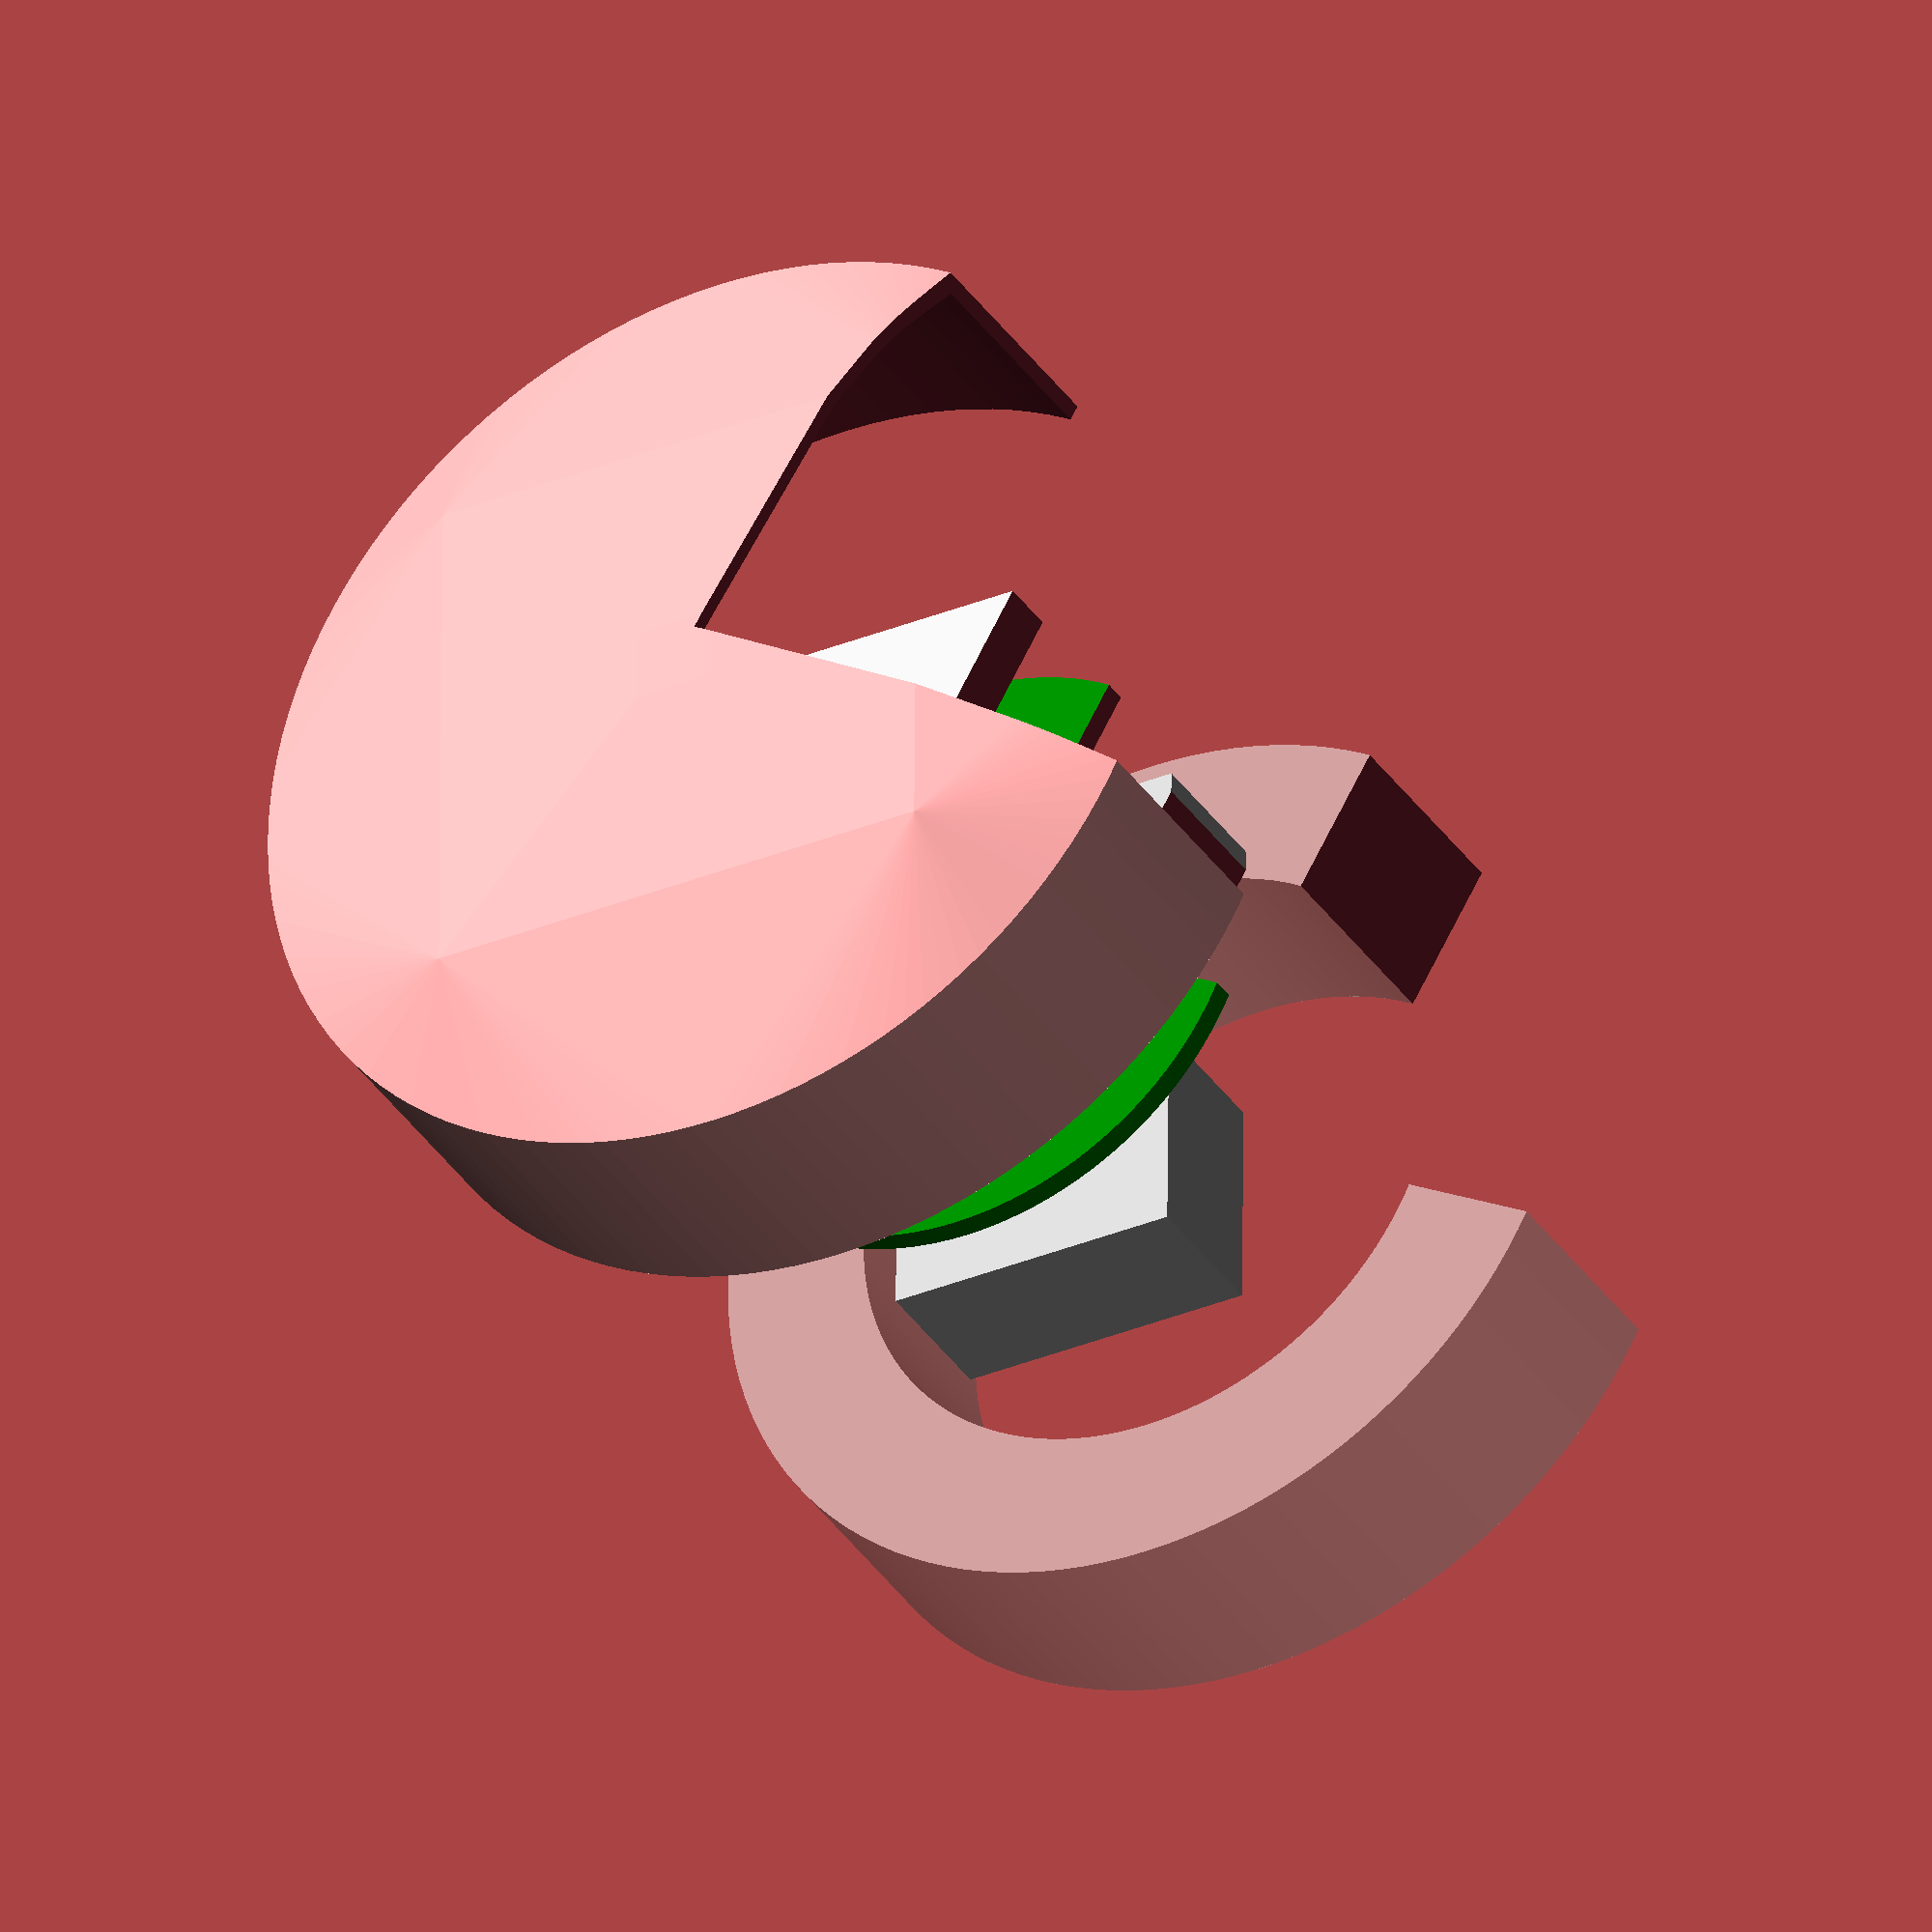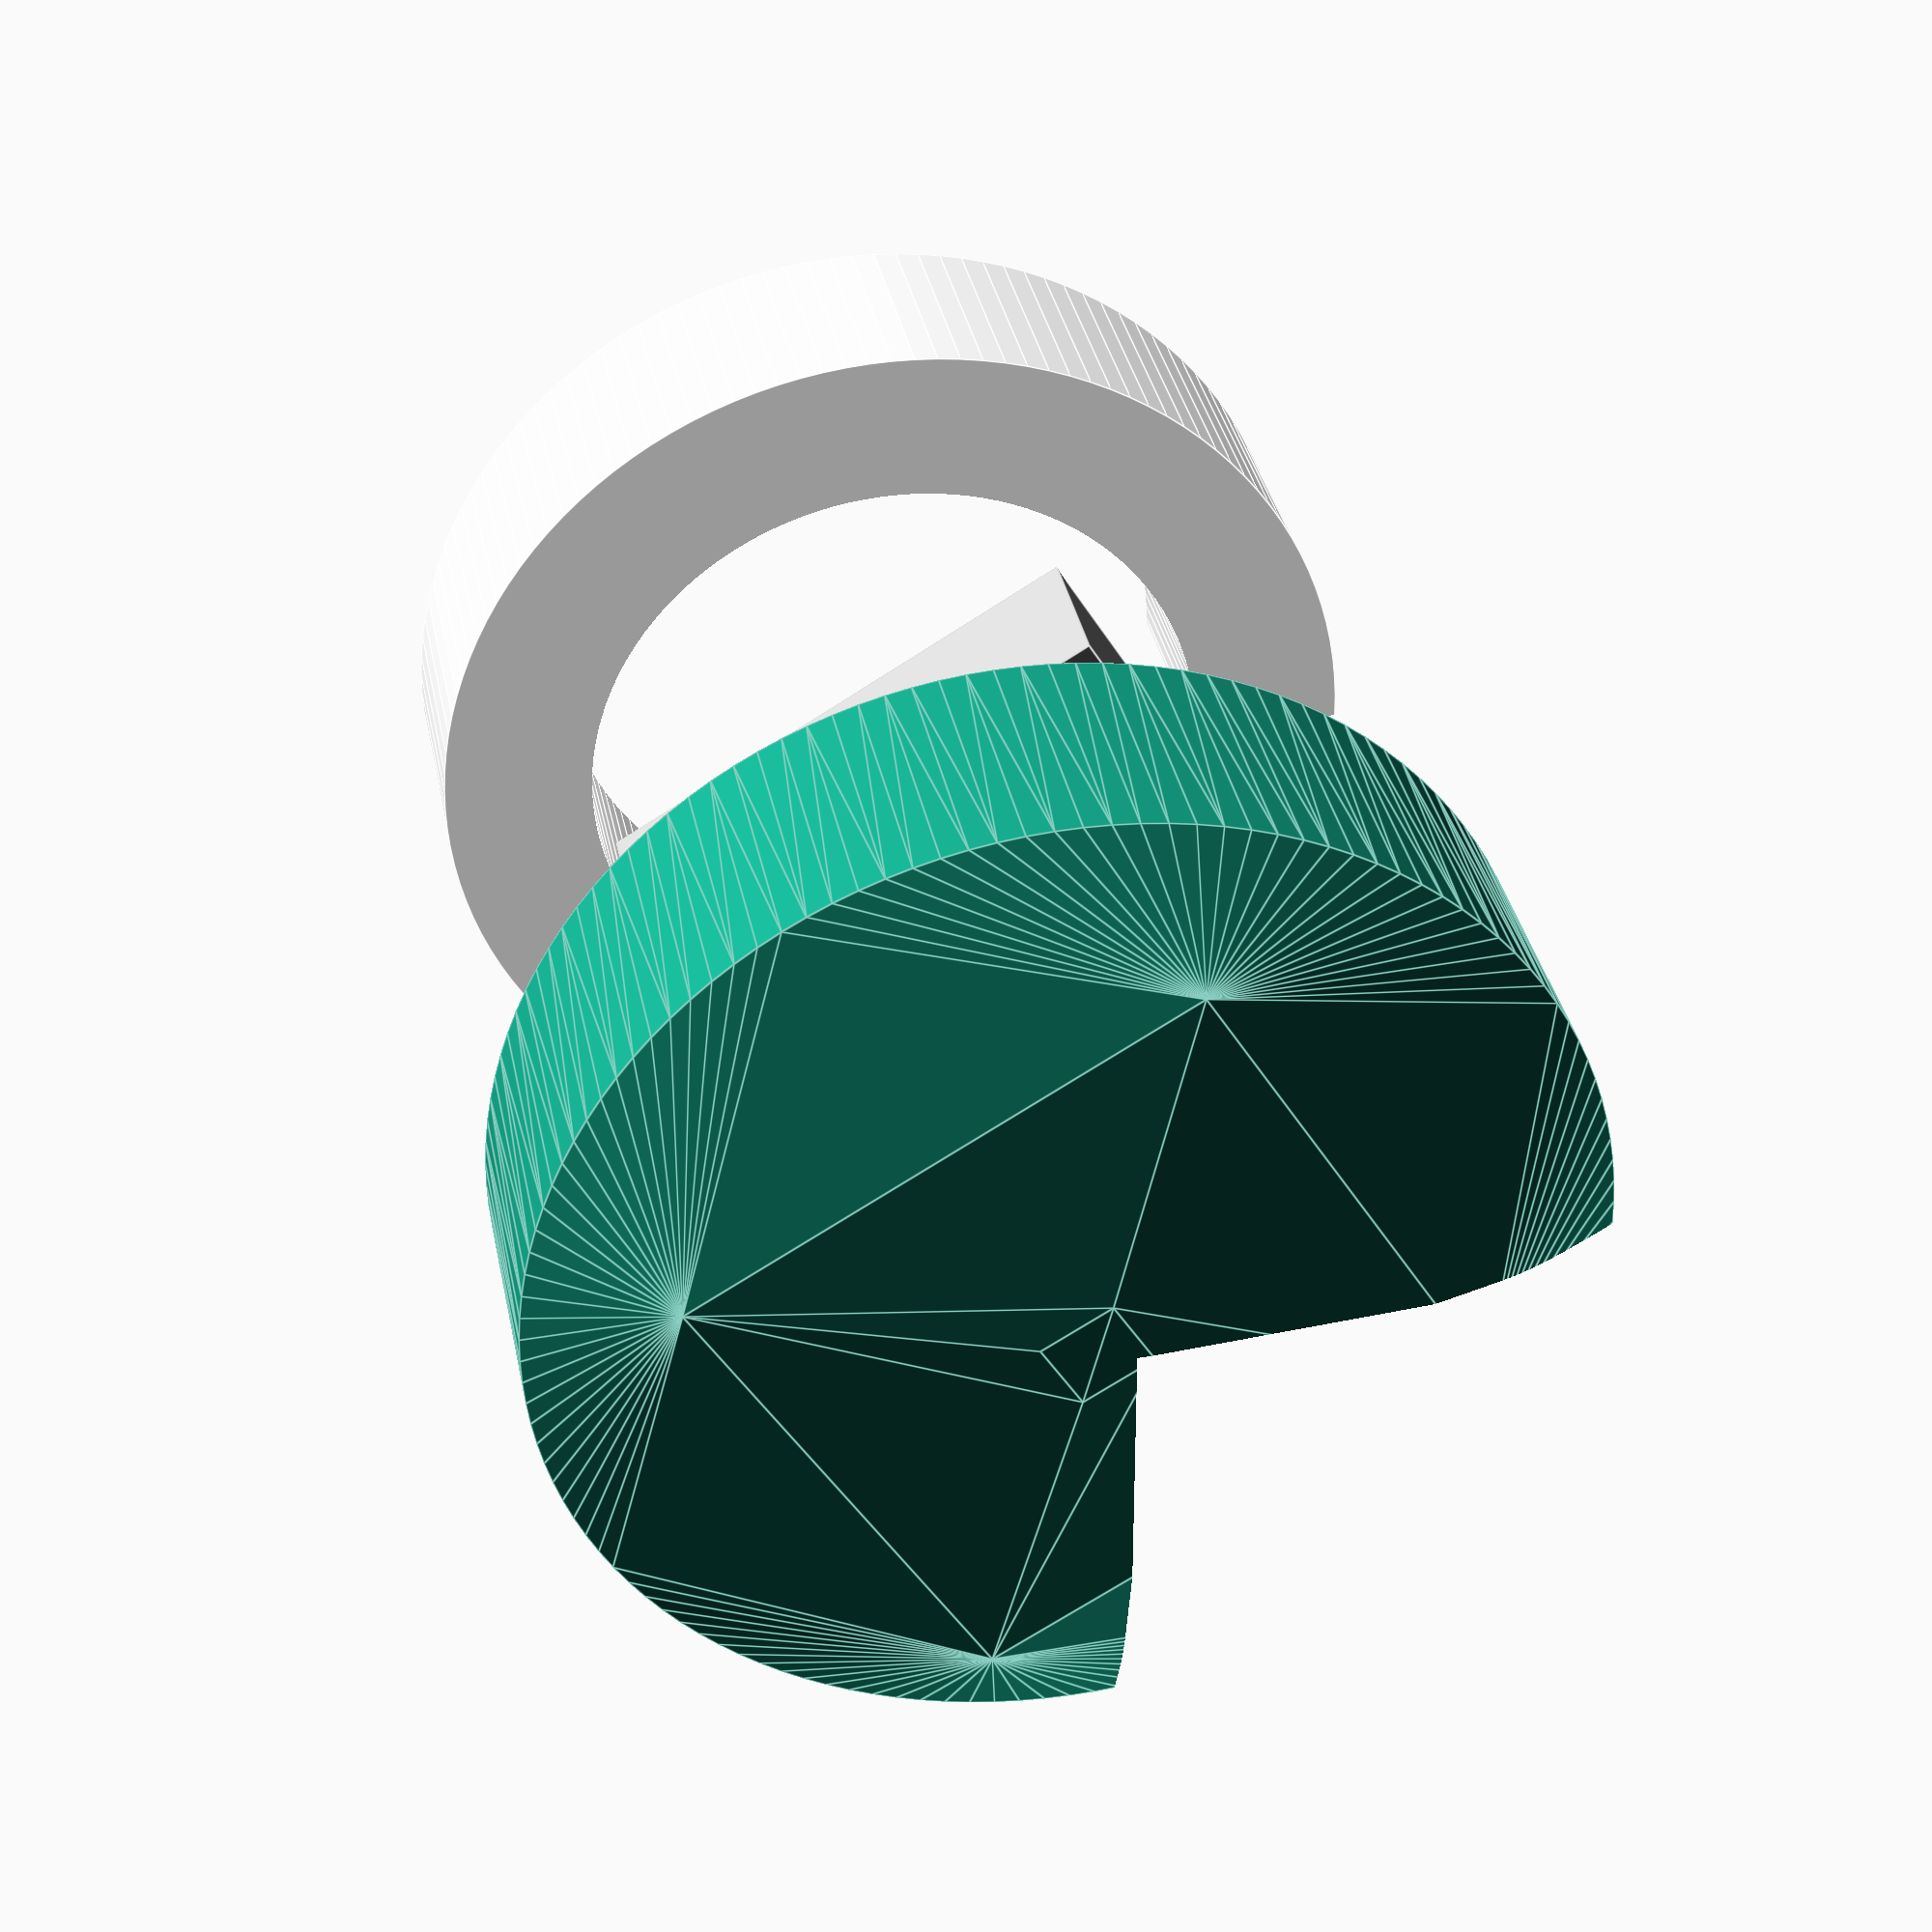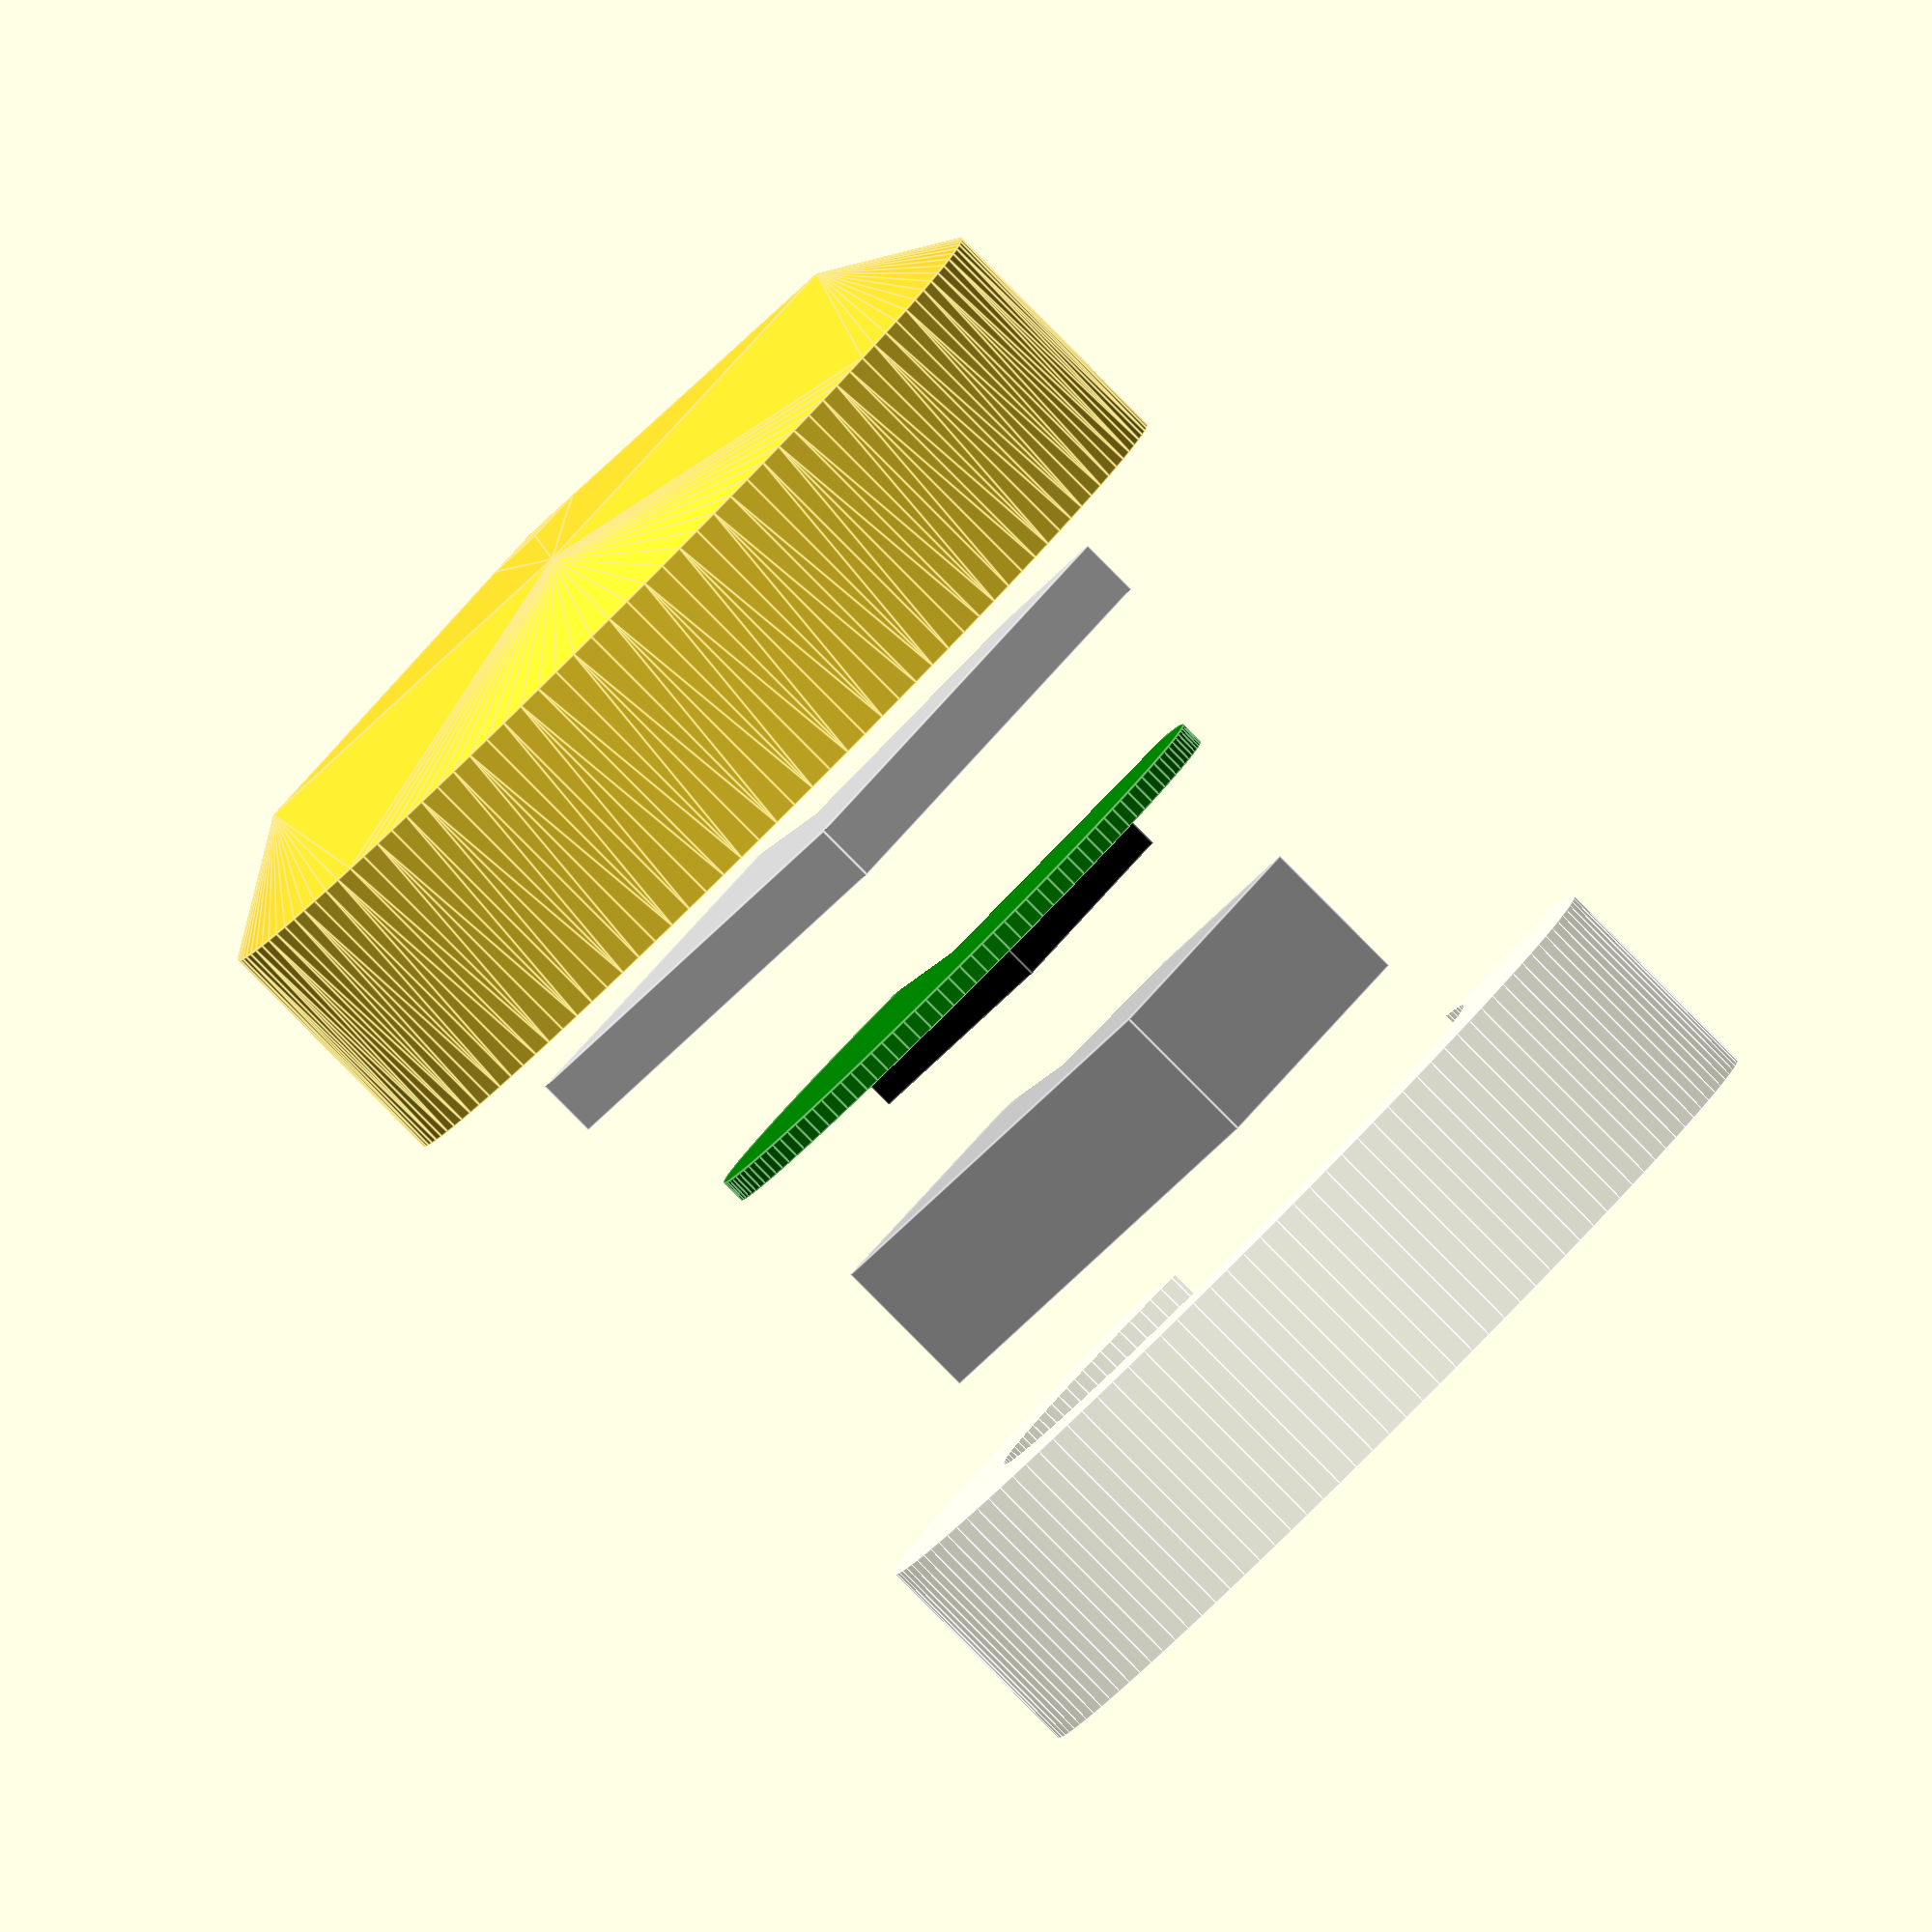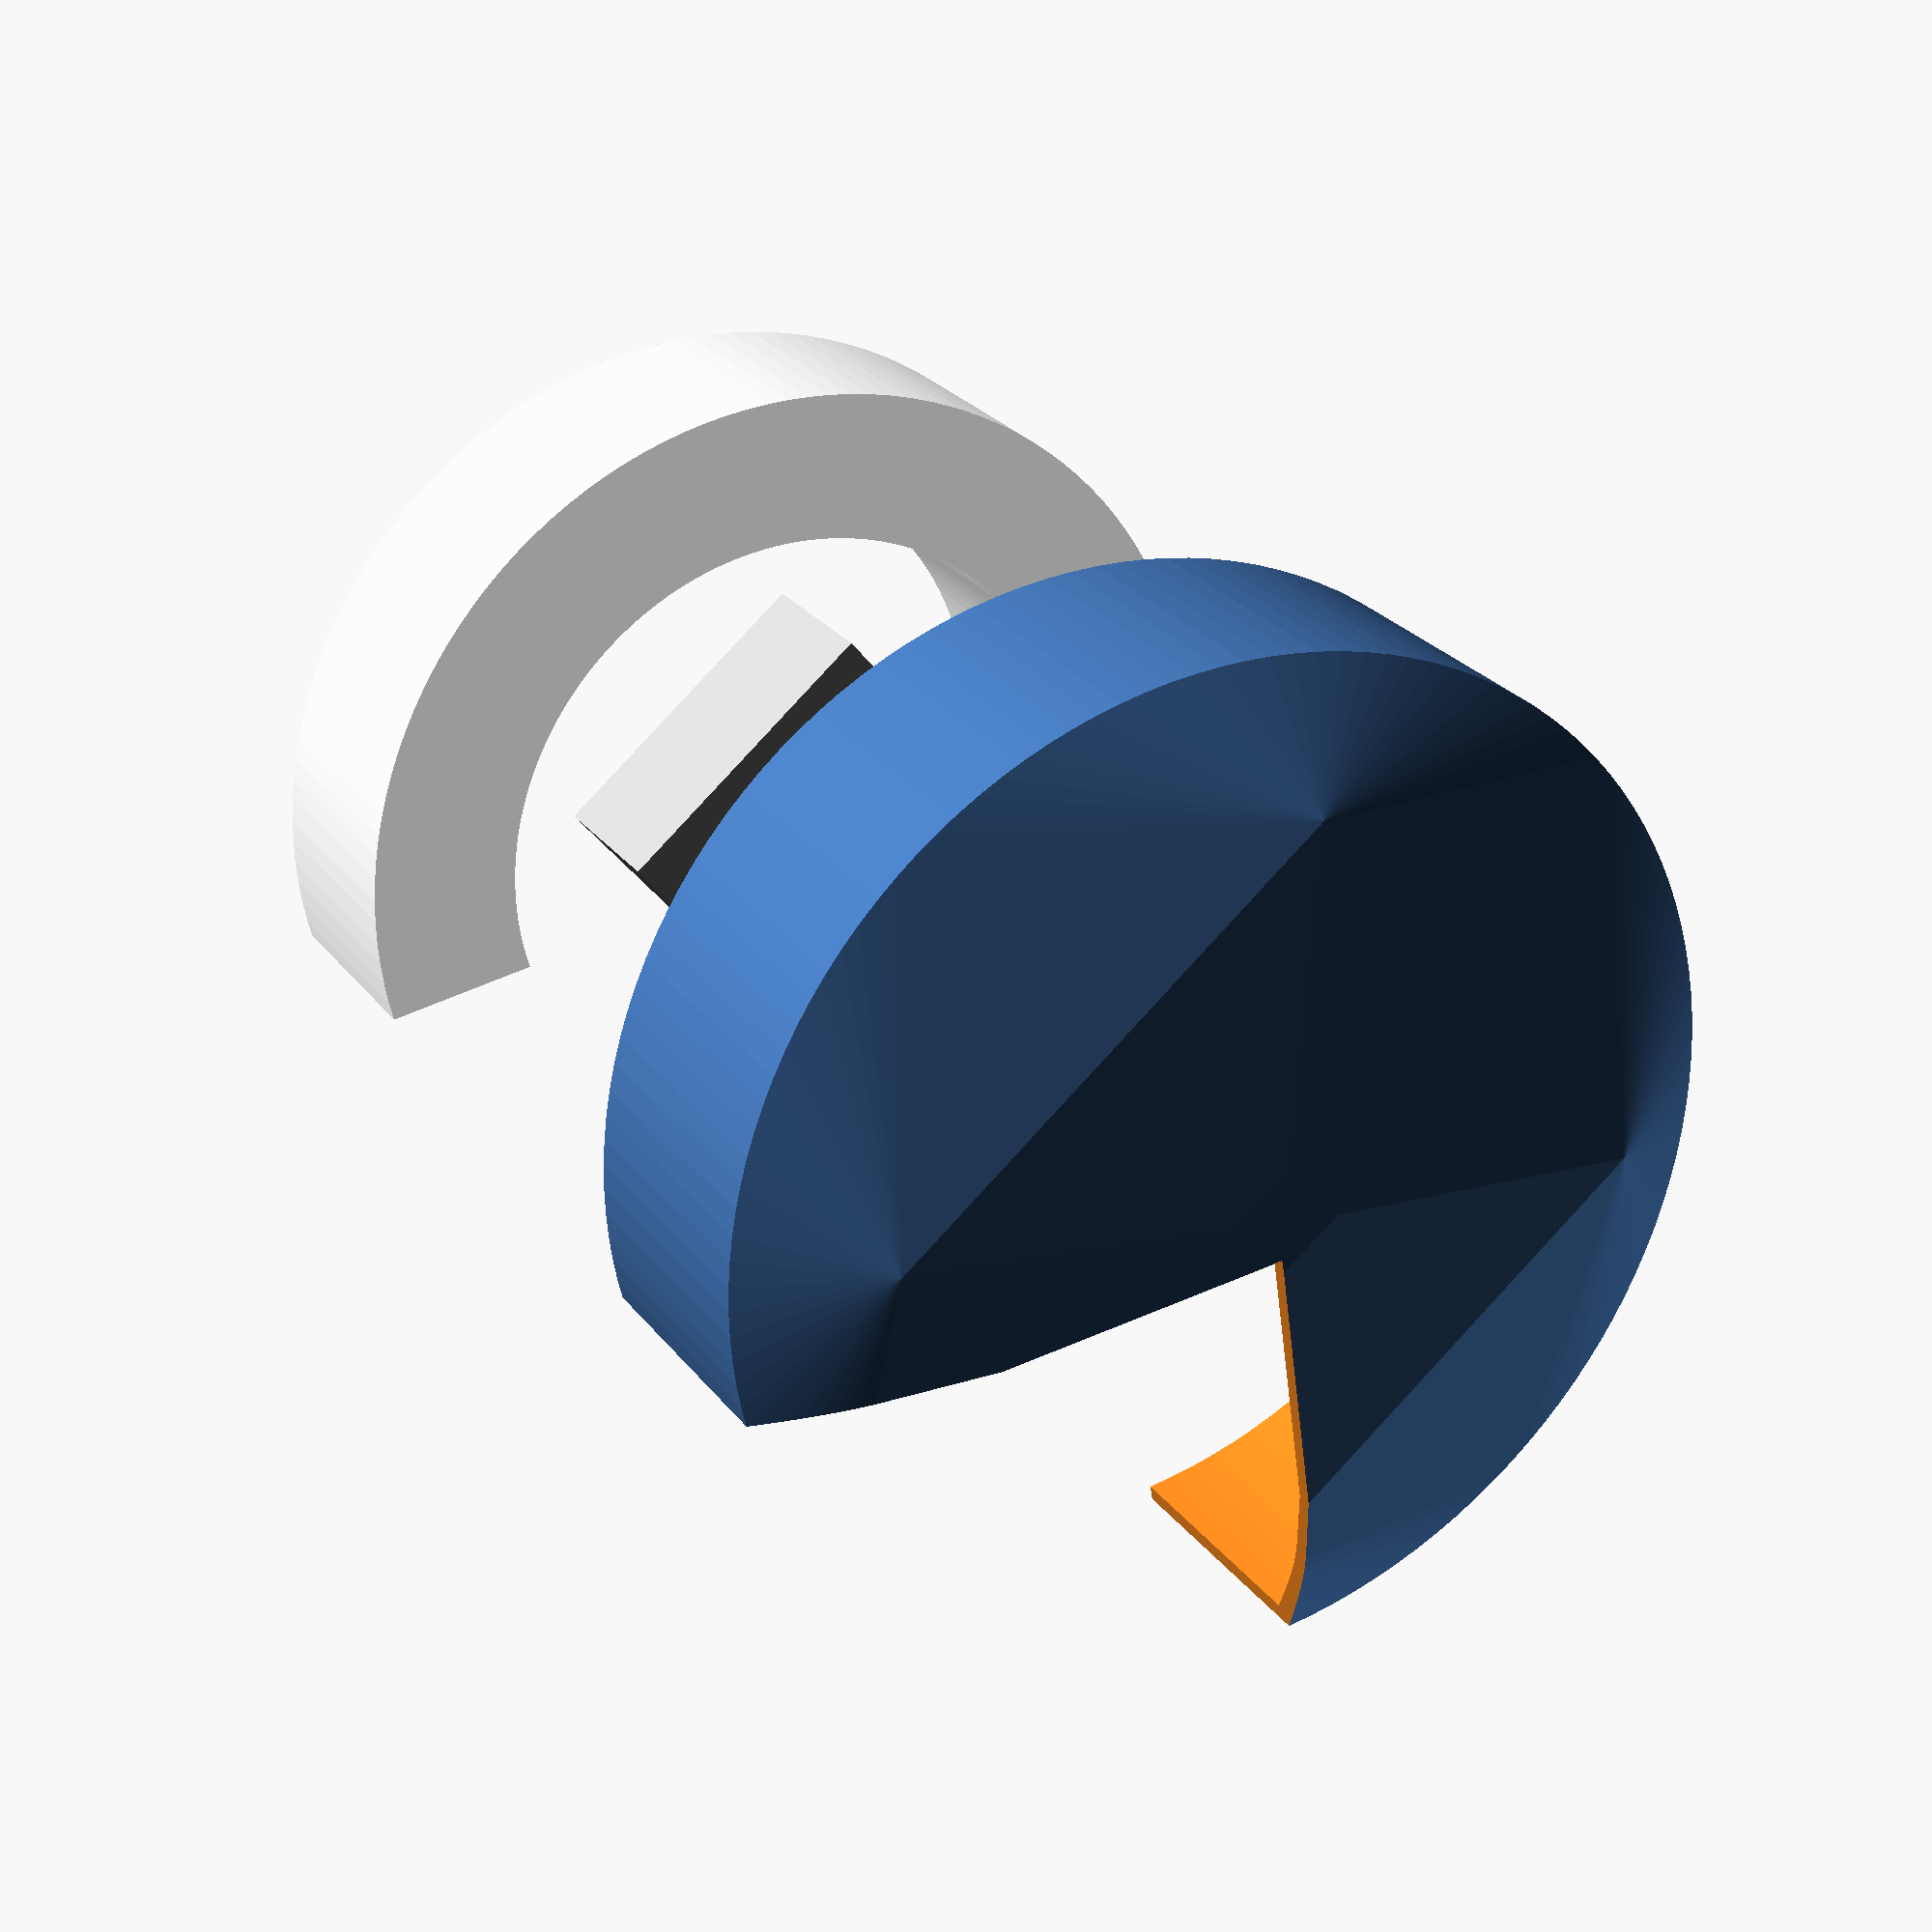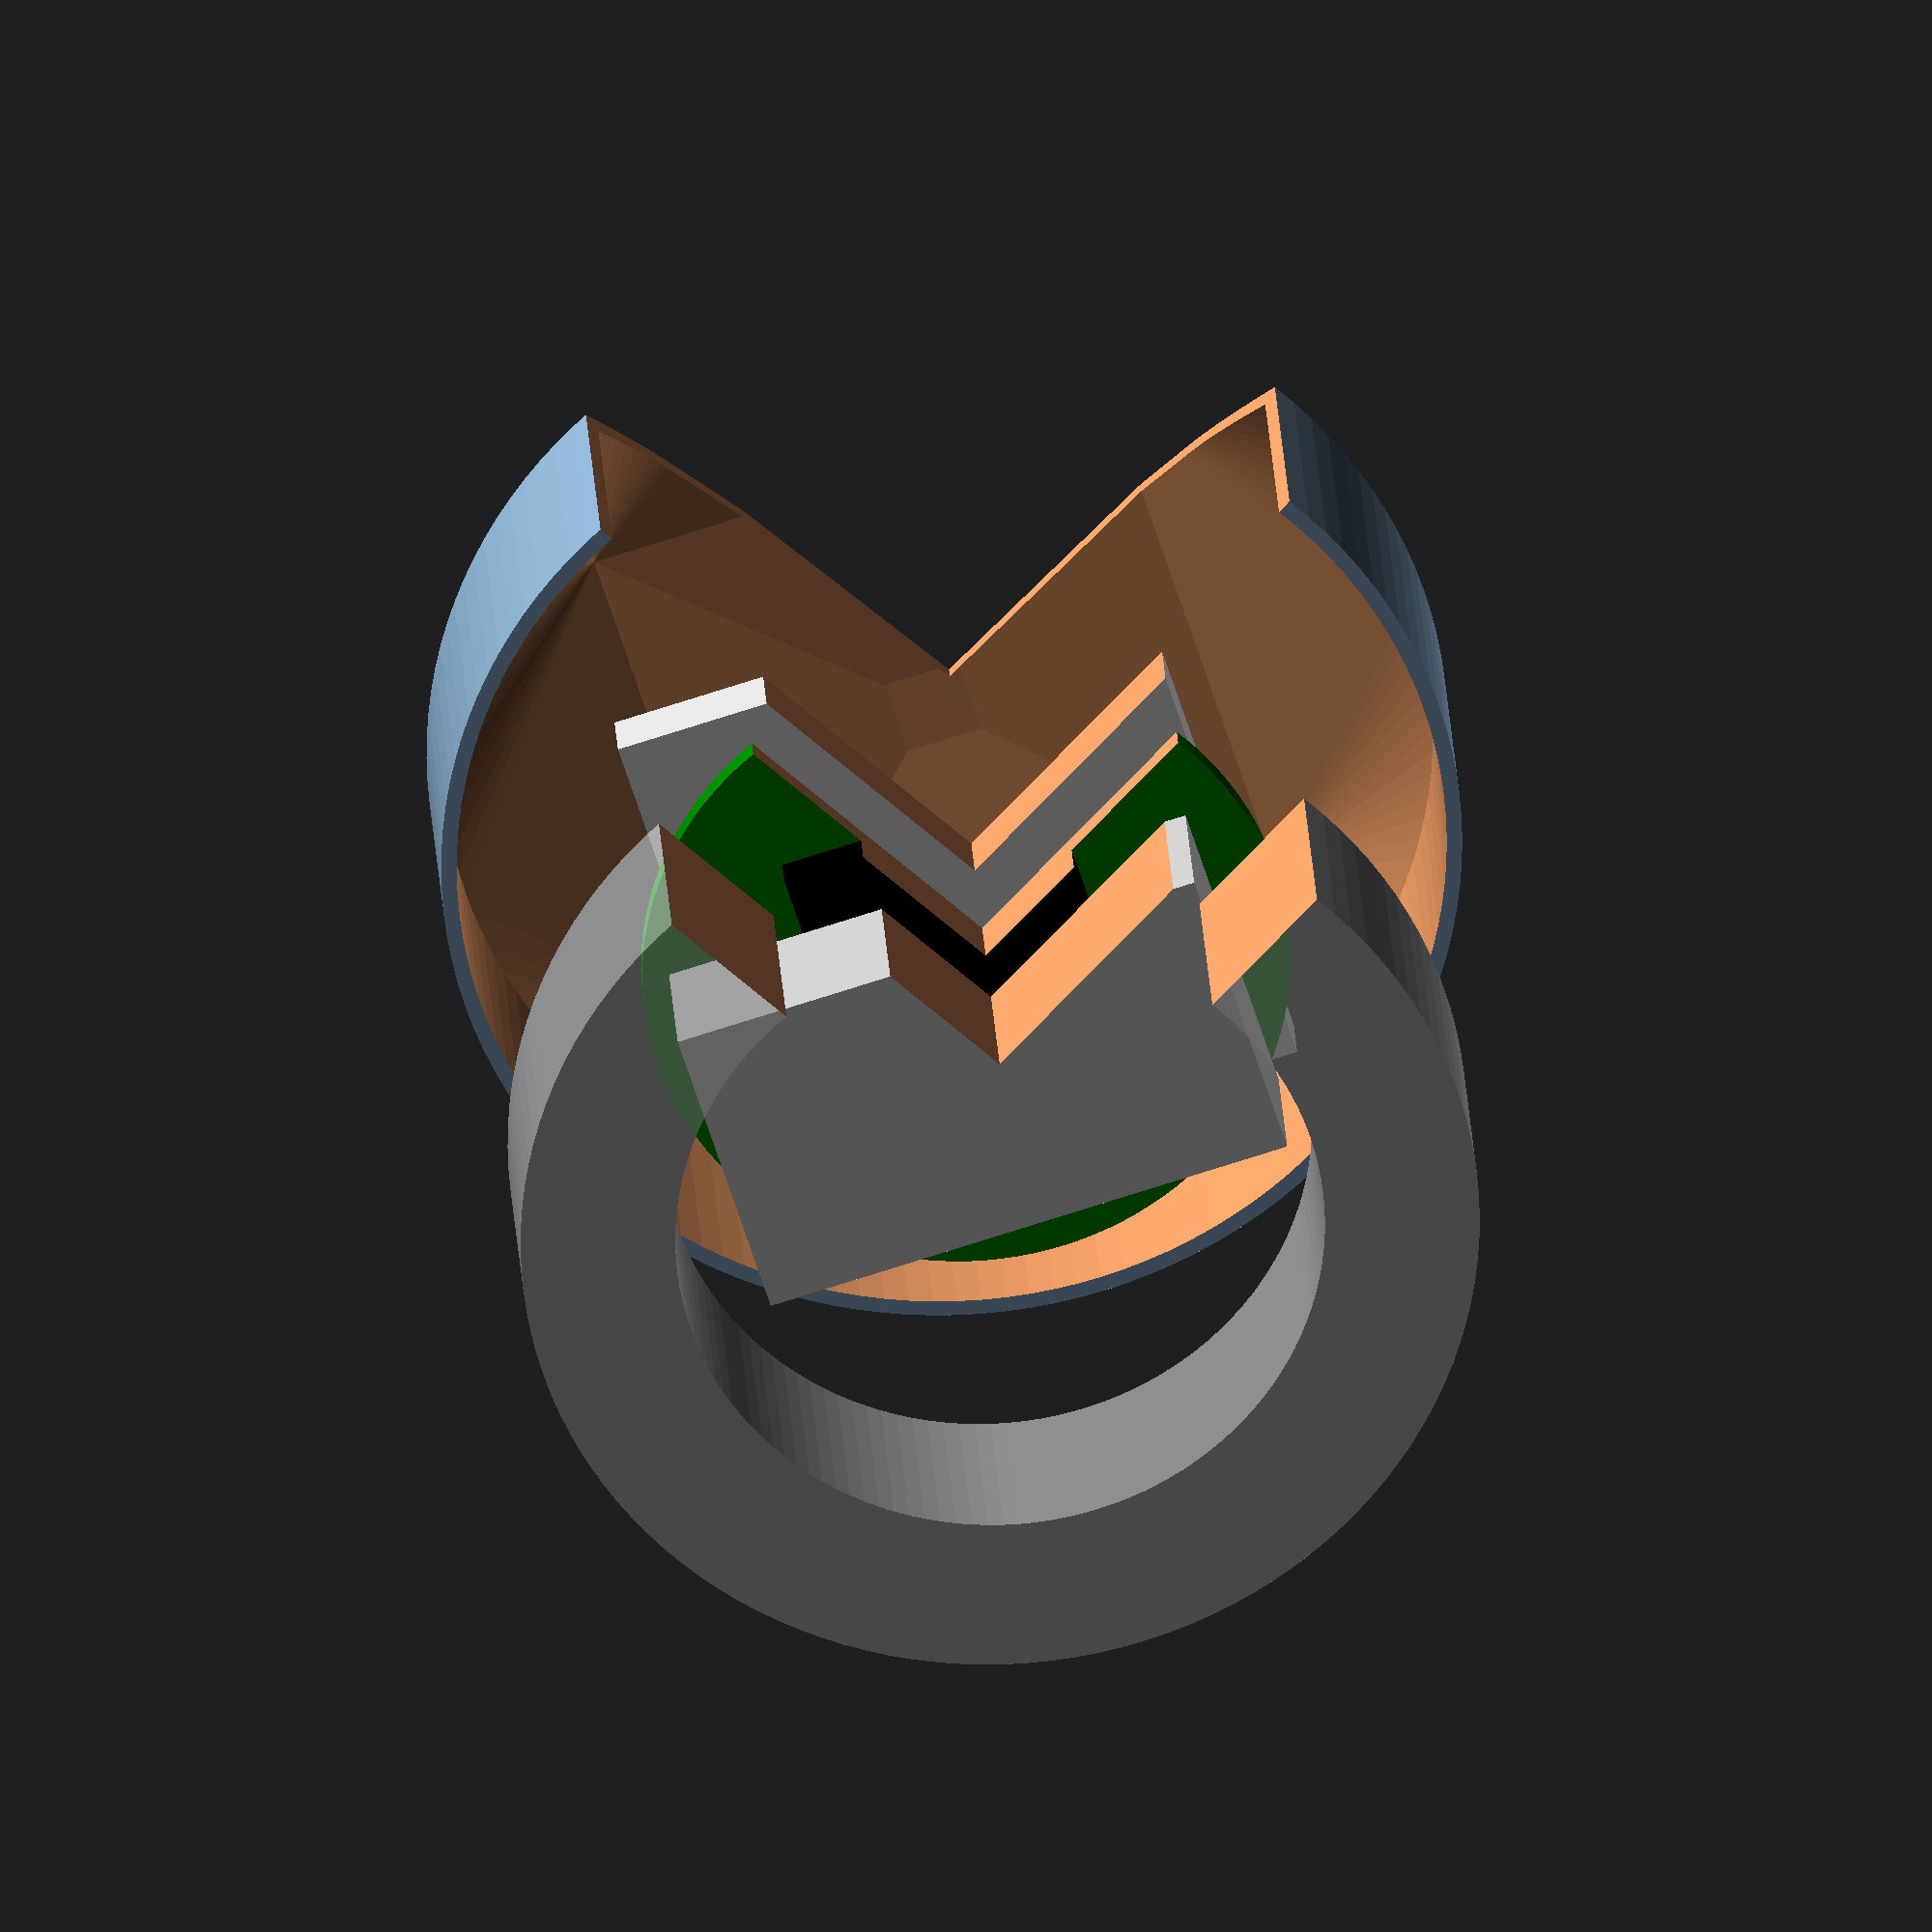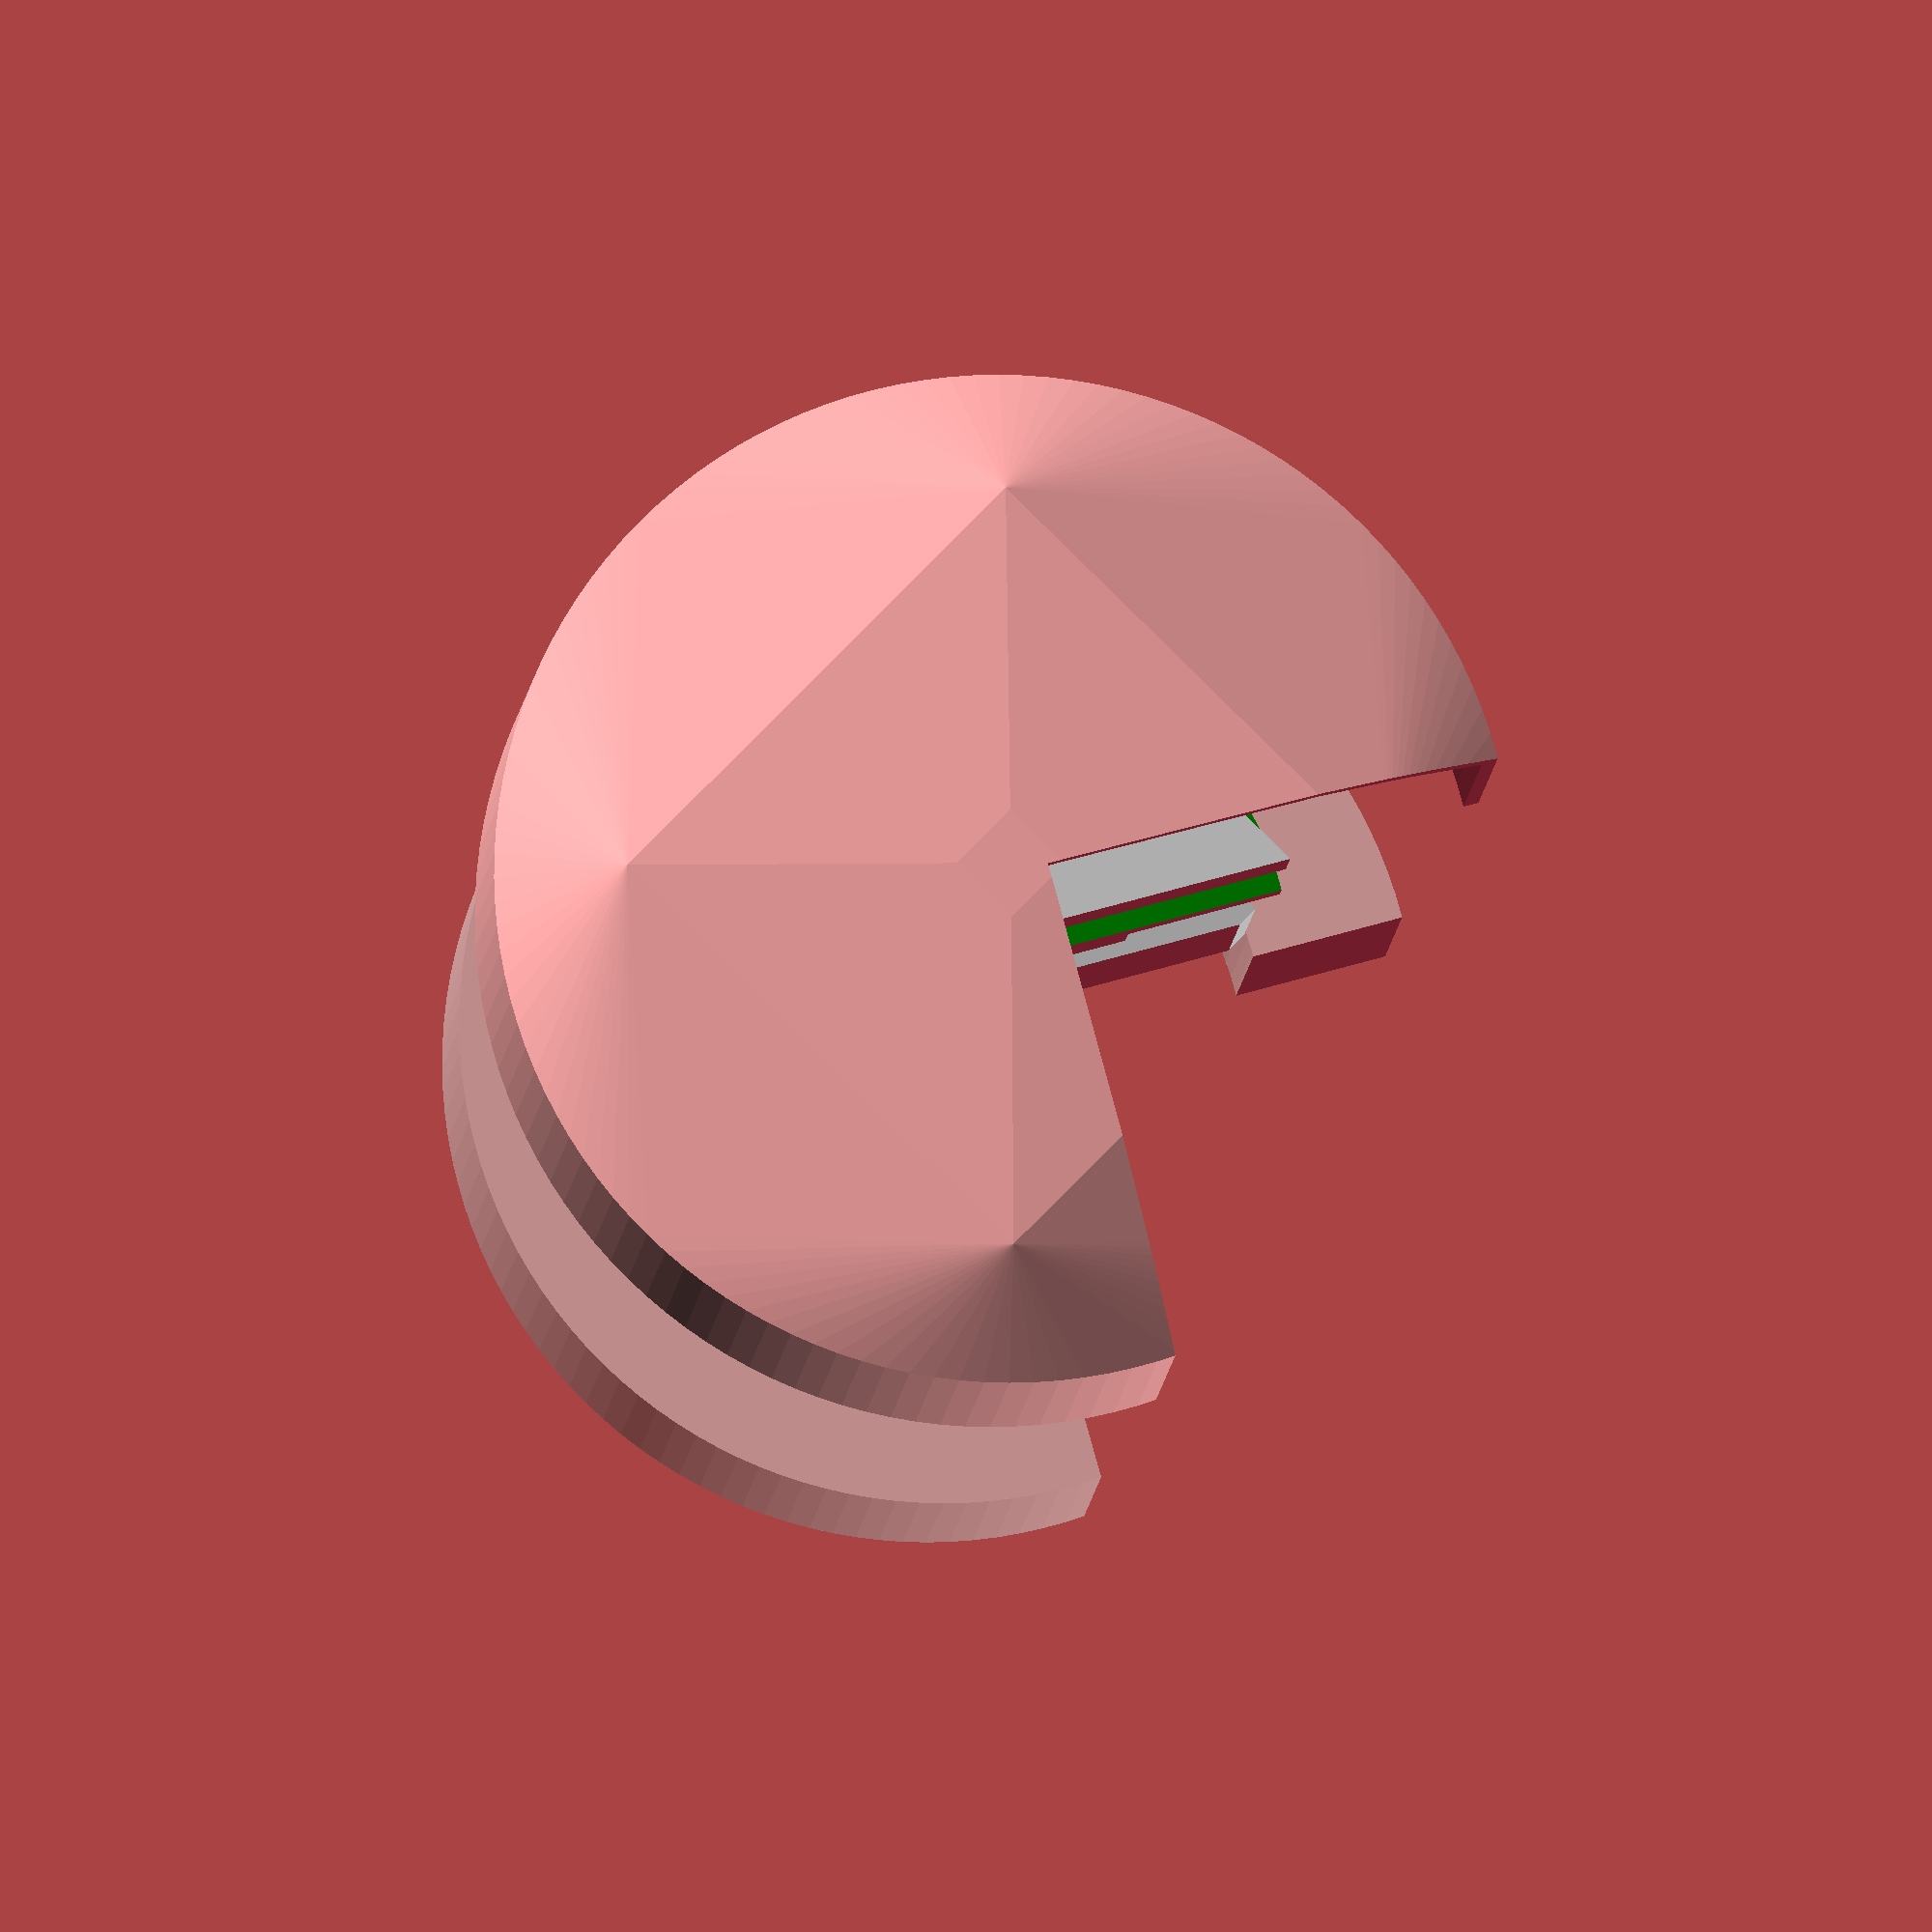
<openscad>

$fn = 128;

// GPS-антенна 35х35х4
G_W=35;
G_H=4;

// Магнит: шайба - 62-42x15
M_DO=62;
M_DI=42;
M_H=15;

// Печатная плата - 1.6mm
P_H = 1.6;

// Аккумулятор 20x35x8 (500mAh)
A_W = 20;
A_H = 35;
A_T = 10.0;

TZ = 0.1; // Тепловой зазор.

// Корпус

W_T = 1.0;
W_O = 1.0;


module antenna() {
  // GPS-антенна 25х25х4
  /*color("LightGrey") translate([0,0,7]) cube([25,25,4], center=true);*/
  // GPS-антенна 35х35х4
  translate([0, 0, M_H/2 + G_H/2])
  color("LightGrey")
  cube([G_W, G_W, G_H], center=true);
}

// Печатная плата
module pcb() {
  translate([0, 0, M_H/2 - P_H/2])
  color("Green") {
    cylinder(d=M_DI-TZ, h=P_H, center=true);
  }

  // Компоненты.
  C_H = 2.5;  // Максимальная высота компонентов.
  translate([0, 0, M_H/2 - P_H - C_H/2])
  color("Black") {
    // SIM800C
    translate([3, 0, 0]) cube([16, 18, C_H], center=true);
  }
}

module akkumulator() {
  // Аккумулятор
  color("Silver") {
    translate([0, 0, -2]) cube([A_W,A_H,A_T], center=true);
  }
}

module magnite() {
  // Магнит:

  // http://magnetix.com.ua/
  /*color("Silver") {*/
  color([1,1,1,0.5]) {
    difference() {
      cylinder(d=M_DO,h=M_H,center=true);
      cylinder(d=M_DI,h=M_H+1,center=true);
    }
  }
}

module case() {
  difference() {
    hull() {
      // Верхняя стенка
      translate([0, 0, M_H/2 + G_H + W_T/2 + W_O])
      cube([G_W, G_W, W_T], center=true);

      translate([0, 0, M_H/2 + G_H + W_T/2 + W_O])
      cube([5, 5, 3], center=true);

      // Кольцо
      cylinder(d=M_DO + (W_T + W_O)*2, h=M_H + W_T*2,center=true);
    }

    hull() {
      translate([0, 0, M_H/2 + G_H + W_T/2])
        cube([G_W, G_W, W_T], center=true);
      translate([0, 0, M_H/2 + G_H + W_T/2])
        cube([5, 5, 3], center=true);
      translate([0,0,-W_O]) cylinder(d=M_DO + (W_O)*2, h=M_H+W_O*2,center=true);
    }
  }


}

offset = 57 * (1-$t);
echo(offset);

difference() {

  union() {
    translate([0, 0, offset*0.6]) antenna();
    translate([0, 0, offset*0.45]) pcb();
    translate([0, 0, offset*0.35]) akkumulator();
    translate([0, 0, 0]) magnite();
    translate([0, 0, offset*1.0]) case();
  }

  translate([70, 20, 0]) rotate([0,0,60]) cube([100, 100, 150], center=true);
}

</openscad>
<views>
elev=35.4 azim=0.5 roll=28.8 proj=o view=wireframe
elev=144.3 azim=239.0 roll=191.2 proj=p view=edges
elev=86.7 azim=313.5 roll=44.9 proj=o view=edges
elev=334.6 azim=140.3 roll=331.9 proj=p view=solid
elev=154.2 azim=107.5 roll=3.2 proj=o view=solid
elev=9.7 azim=44.4 roll=355.8 proj=o view=wireframe
</views>
